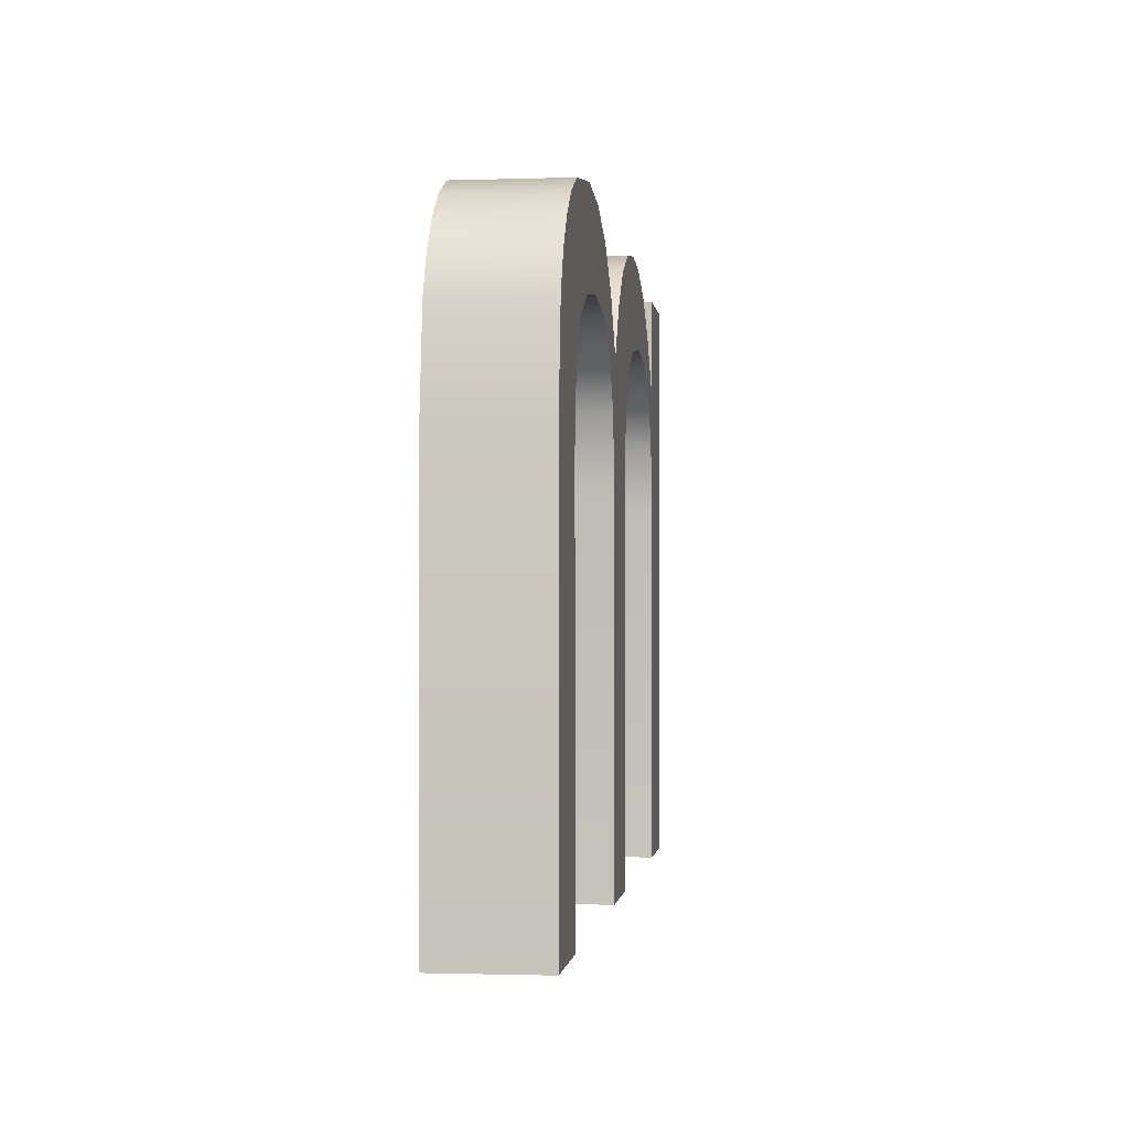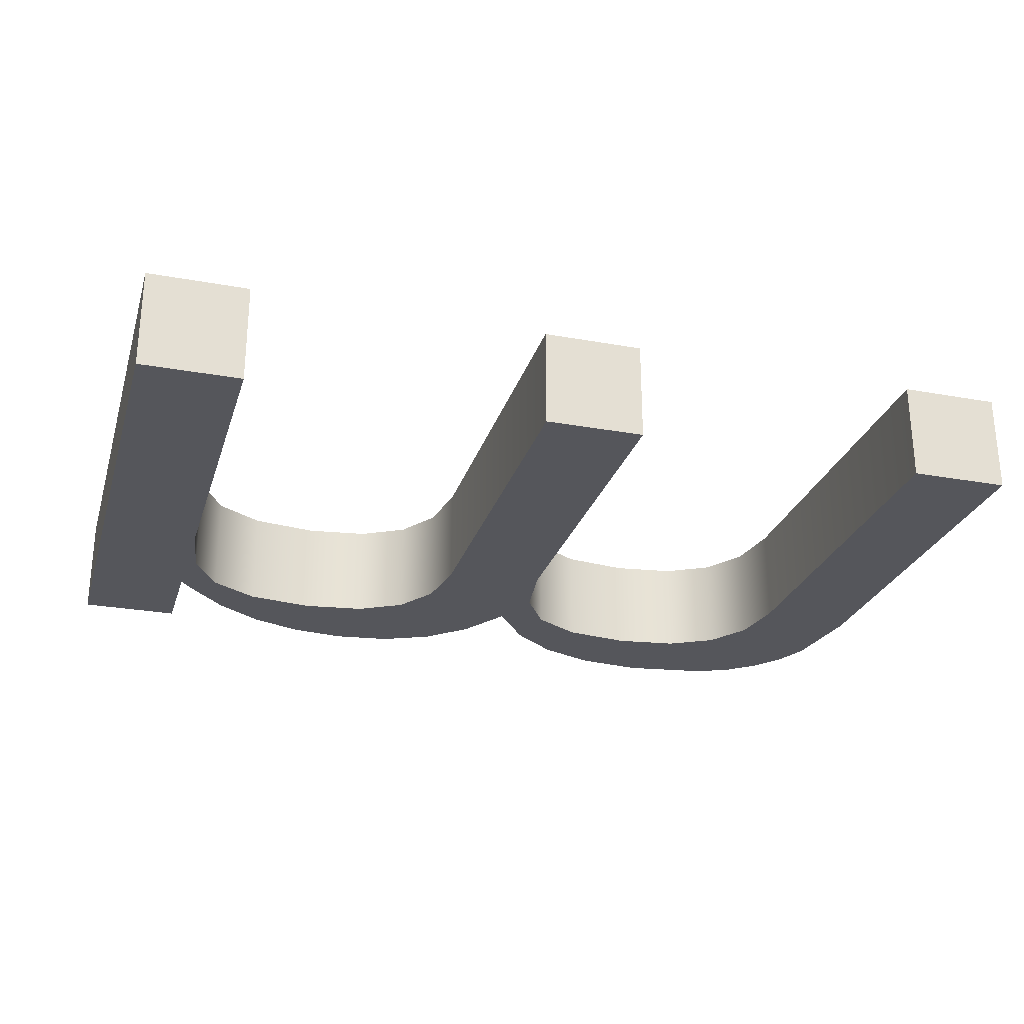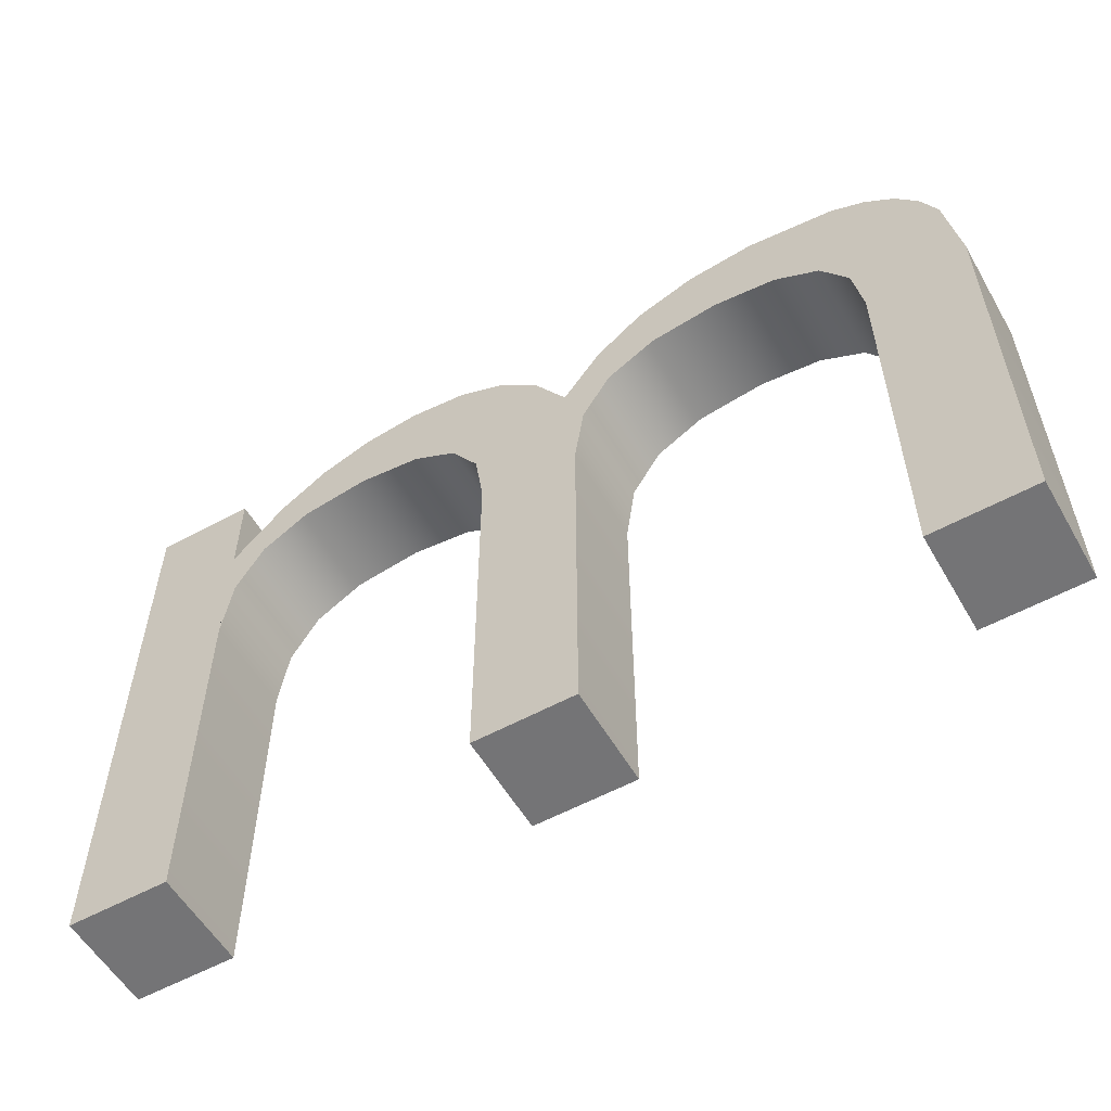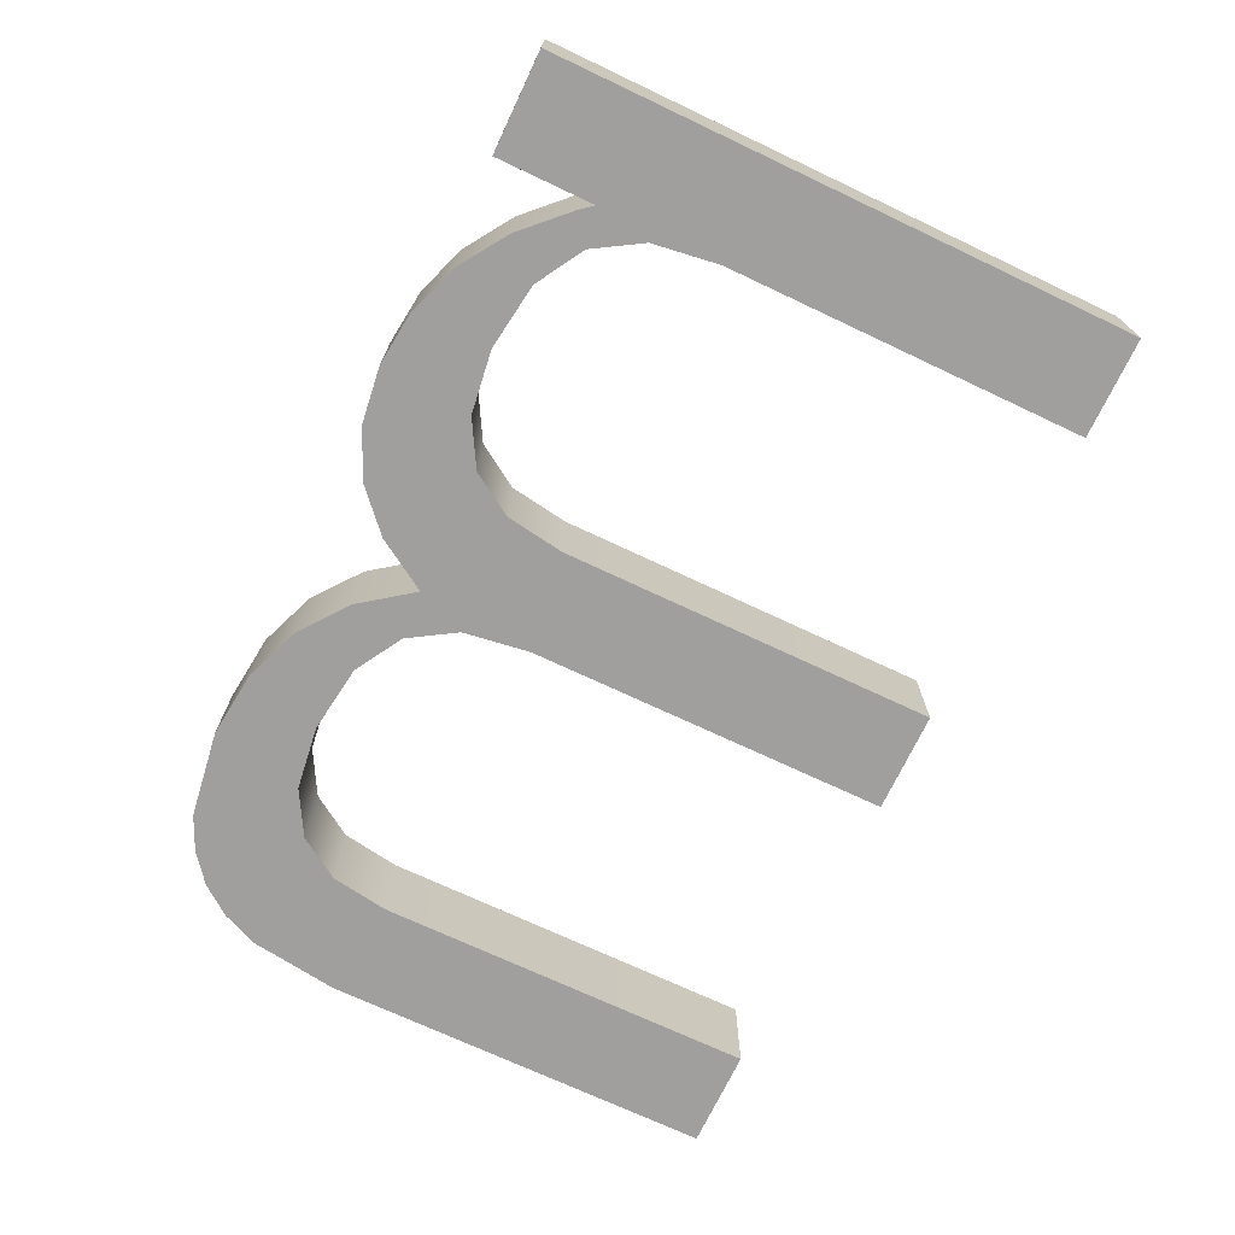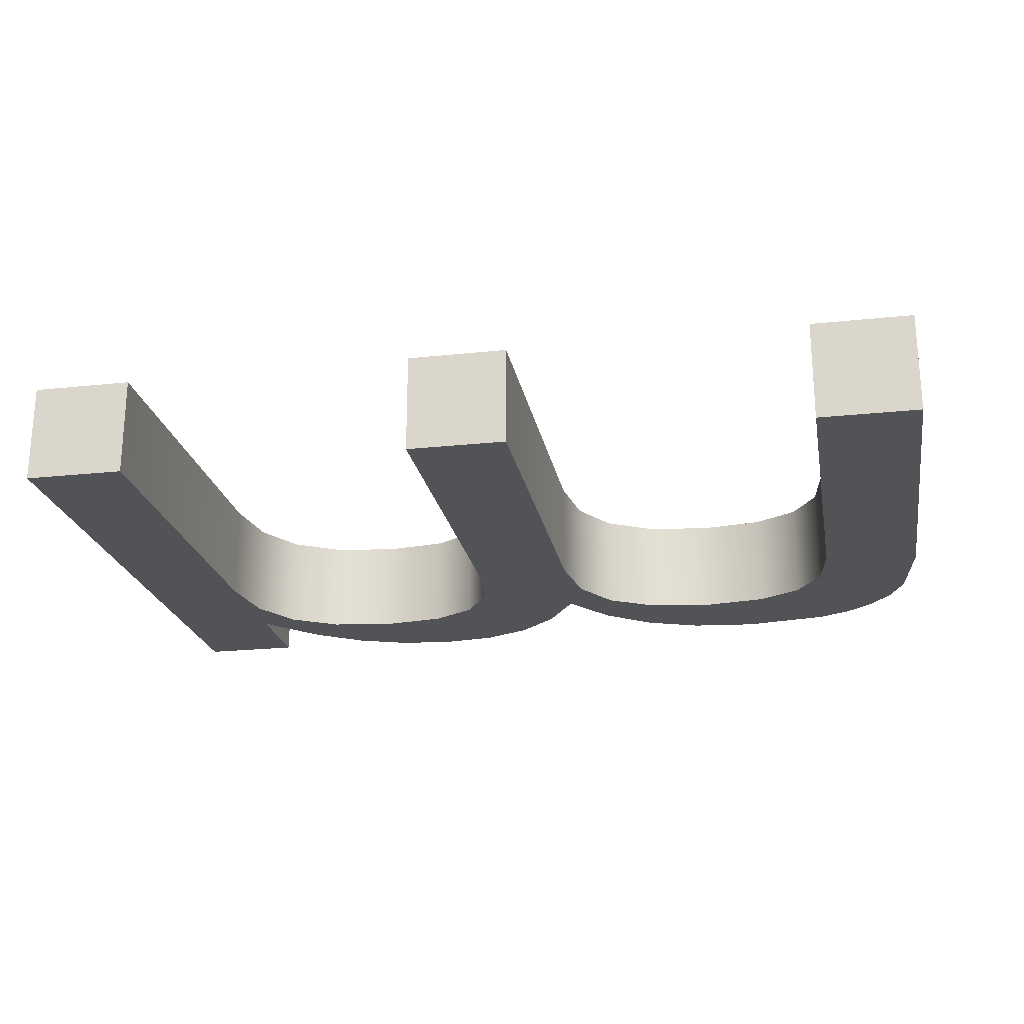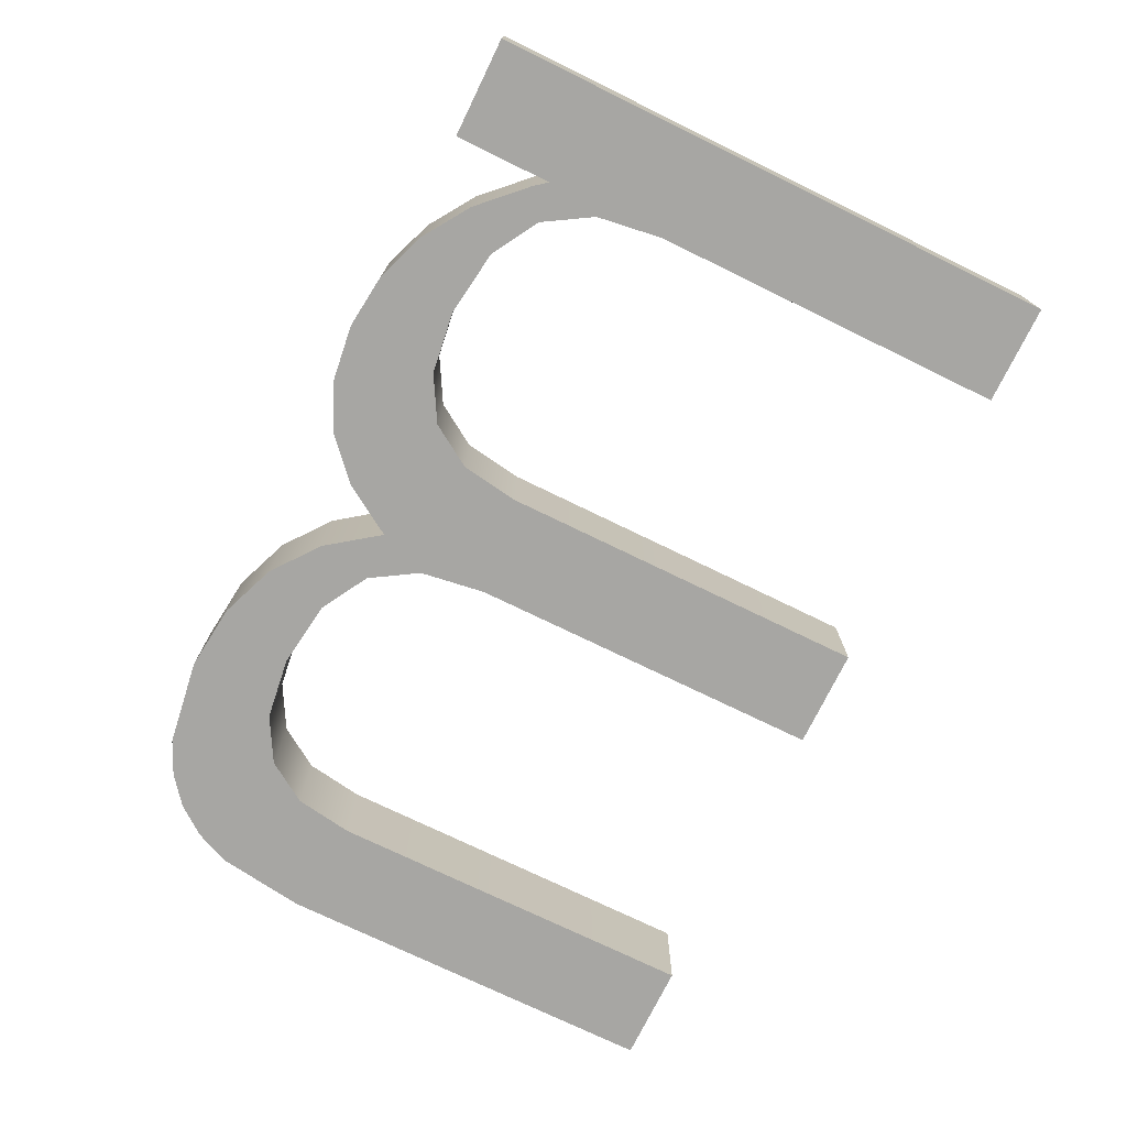
<metadata>
{"format":"obj","ext":"obj","renderer":"f3d","projection":"perspective","resolution":1024,"background":"white","views":[{"elev":-1.2,"azim":96.9,"up":"+Y"},{"elev":-26.3,"azim":-16.0,"up":"+Z"},{"elev":-56.3,"azim":29.8,"up":"+Y"},{"elev":-71.3,"azim":-115.3,"up":"+Z"},{"elev":-22.3,"azim":10.5,"up":"+Z"},{"elev":-74.1,"azim":-116.0,"up":"+Z"}]}
</metadata>
<code>
o mesh74/mesh74-geometry#mesh74-geometry
v 0.4224 -0.2942 0.2179
v 0.4227 -0.2948 0.2179
v 0.4225 -0.2956 0.2179
v 0.4229 -0.2936 0.2179
v 0.4225 -0.2956 0.2191
v 0.4225 -0.2999 0.2179
v 0.4229 -0.2936 0.2191
v 0.423 -0.2943 0.2179
v 0.4227 -0.2948 0.2191
v 0.4225 -0.2999 0.2191
v 0.422 -0.2936 0.2179
v 0.4224 -0.2942 0.2191
v 0.4234 -0.2932 0.2179
v 0.4216 -0.2932 0.2179
v 0.4213 -0.2999 0.2179
v 0.4234 -0.2932 0.2191
v 0.4236 -0.2939 0.2179
v 0.423 -0.2943 0.2191
v 0.422 -0.2936 0.2191
v 0.4216 -0.2932 0.2191
v 0.4213 -0.2999 0.2191
v 0.4241 -0.2929 0.2179
v 0.4236 -0.2939 0.2191
v 0.4213 -0.2954 0.2179
v 0.421 -0.2929 0.2191
v 0.4213 -0.2954 0.2191
v 0.4241 -0.2929 0.2191
v 0.4244 -0.2938 0.2179
v 0.4244 -0.2938 0.2191
v 0.4212 -0.2947 0.2179
v 0.421 -0.2929 0.2179
v 0.4212 -0.2947 0.2191
v 0.4249 -0.2928 0.2179
v 0.4203 -0.2928 0.2191
v 0.4209 -0.2942 0.2191
v 0.4249 -0.2928 0.2191
v 0.4251 -0.2939 0.2179
v 0.4251 -0.2939 0.2191
v 0.4209 -0.2942 0.2179
v 0.4203 -0.2928 0.2179
v 0.4204 -0.2939 0.2191
v 0.426 -0.293 0.2179
v 0.4204 -0.2939 0.2179
v 0.4196 -0.2929 0.2191
v 0.4196 -0.2938 0.2191
v 0.426 -0.293 0.2191
v 0.4257 -0.2942 0.2179
v 0.4257 -0.2942 0.2191
v 0.4196 -0.2938 0.2179
v 0.4196 -0.2929 0.2179
v 0.4264 -0.2932 0.2179
v 0.426 -0.2947 0.2179
v 0.419 -0.2931 0.2191
v 0.4188 -0.2939 0.2179
v 0.4264 -0.2932 0.2191
v 0.426 -0.2947 0.2191
v 0.419 -0.2931 0.2179
v 0.4188 -0.2939 0.2191
v 0.4267 -0.2934 0.2179
v 0.4261 -0.2954 0.2179
v 0.4184 -0.2935 0.2191
v 0.4183 -0.2943 0.2179
v 0.4184 -0.2935 0.2179
v 0.4261 -0.2954 0.2191
v 0.4267 -0.2934 0.2191
v 0.4273 -0.2999 0.2179
v 0.4261 -0.2999 0.2179
v 0.4183 -0.2943 0.2191
v 0.4273 -0.2999 0.2191
v 0.427 -0.2938 0.2191
v 0.427 -0.2938 0.2179
v 0.4179 -0.294 0.2179
v 0.4179 -0.294 0.2191
v 0.4179 -0.2948 0.2191
v 0.4261 -0.2999 0.2191
v 0.4271 -0.2942 0.2179
v 0.4179 -0.2948 0.2179
v 0.4271 -0.2942 0.2191
v 0.4273 -0.2952 0.2179
v 0.4178 -0.2942 0.2179
v 0.4178 -0.2942 0.2191
v 0.4178 -0.2956 0.2191
v 0.4178 -0.2956 0.2179
v 0.4273 -0.2952 0.2191
v 0.4178 -0.293 0.2179
v 0.4178 -0.2999 0.2179
v 0.4178 -0.293 0.2191
v 0.4178 -0.2999 0.2191
v 0.4166 -0.293 0.2191
v 0.4166 -0.2999 0.2179
v 0.4166 -0.293 0.2179
v 0.4166 -0.2999 0.2191
f 1 2 3
f 2 1 4
f 3 2 1
f 4 1 2
f 2 5 3
f 3 5 2
f 6 1 3
f 3 1 6
f 1 7 4
f 4 7 1
f 2 4 8
f 8 4 2
f 5 2 9
f 9 2 5
f 10 3 5
f 5 3 10
f 6 11 1
f 1 11 6
f 3 10 6
f 6 10 3
f 7 1 12
f 12 1 7
f 7 13 4
f 4 13 7
f 8 4 13
f 13 4 8
f 8 9 2
f 2 9 8
f 12 5 9
f 9 5 12
f 12 10 5
f 5 10 12
f 6 14 11
f 11 14 6
f 11 12 1
f 1 12 11
f 10 15 6
f 6 15 10
f 12 9 7
f 7 9 12
f 13 7 16
f 16 7 13
f 8 13 17
f 17 13 8
f 9 8 18
f 18 8 9
f 19 10 12
f 12 10 19
f 15 14 6
f 6 14 15
f 20 11 14
f 14 11 20
f 12 11 19
f 19 11 12
f 15 10 21
f 21 10 15
f 7 9 18
f 18 9 7
f 7 18 16
f 16 18 7
f 16 22 13
f 13 22 16
f 17 13 22
f 22 13 17
f 23 8 17
f 17 8 23
f 8 23 18
f 18 23 8
f 20 10 19
f 19 10 20
f 24 14 15
f 15 14 24
f 11 20 19
f 19 20 11
f 14 25 20
f 20 25 14
f 10 26 21
f 21 26 10
f 26 15 21
f 21 15 26
f 16 18 23
f 23 18 16
f 22 16 27
f 27 16 22
f 17 22 28
f 28 22 17
f 17 29 23
f 23 29 17
f 26 10 20
f 20 10 26
f 30 14 24
f 24 14 30
f 15 26 24
f 24 26 15
f 25 14 31
f 31 14 25
f 25 32 20
f 20 32 25
f 16 23 27
f 27 23 16
f 27 33 22
f 22 33 27
f 28 22 33
f 33 22 28
f 29 17 28
f 28 17 29
f 27 23 29
f 29 23 27
f 20 32 26
f 26 32 20
f 30 31 14
f 14 31 30
f 24 32 30
f 30 32 24
f 32 24 26
f 26 24 32
f 31 34 25
f 25 34 31
f 25 35 32
f 32 35 25
f 33 27 36
f 36 27 33
f 28 33 37
f 37 33 28
f 28 38 29
f 29 38 28
f 27 29 36
f 36 29 27
f 39 31 30
f 30 31 39
f 35 30 32
f 32 30 35
f 34 31 40
f 40 31 34
f 34 41 25
f 25 41 34
f 25 41 35
f 35 41 25
f 36 42 33
f 33 42 36
f 37 33 42
f 42 33 37
f 38 28 37
f 37 28 38
f 36 29 38
f 38 29 36
f 43 31 39
f 39 31 43
f 30 35 39
f 39 35 30
f 43 40 31
f 31 40 43
f 40 44 34
f 34 44 40
f 34 45 41
f 41 45 34
f 43 35 41
f 41 35 43
f 42 36 46
f 46 36 42
f 37 42 47
f 47 42 37
f 37 48 38
f 38 48 37
f 36 38 46
f 46 38 36
f 35 43 39
f 39 43 35
f 49 40 43
f 43 40 49
f 44 40 50
f 50 40 44
f 44 45 34
f 34 45 44
f 49 41 45
f 45 41 49
f 41 49 43
f 43 49 41
f 46 51 42
f 42 51 46
f 47 42 52
f 52 42 47
f 48 37 47
f 47 37 48
f 46 38 48
f 48 38 46
f 49 50 40
f 40 50 49
f 50 53 44
f 44 53 50
f 53 45 44
f 44 45 53
f 45 54 49
f 49 54 45
f 51 46 55
f 55 46 51
f 52 42 51
f 51 42 52
f 52 48 47
f 47 48 52
f 46 48 56
f 56 48 46
f 49 57 50
f 50 57 49
f 53 50 57
f 57 50 53
f 53 58 45
f 45 58 53
f 54 45 58
f 58 45 54
f 54 57 49
f 49 57 54
f 46 56 55
f 55 56 46
f 55 59 51
f 51 59 55
f 52 51 60
f 60 51 52
f 48 52 56
f 56 52 48
f 57 61 53
f 53 61 57
f 61 58 53
f 53 58 61
f 58 62 54
f 54 62 58
f 54 63 57
f 57 63 54
f 55 56 64
f 64 56 55
f 59 55 65
f 65 55 59
f 66 51 59
f 59 51 66
f 60 51 67
f 67 51 60
f 60 56 52
f 52 56 60
f 61 57 63
f 63 57 61
f 61 68 58
f 58 68 61
f 62 58 68
f 68 58 62
f 62 63 54
f 54 63 62
f 56 60 64
f 64 60 56
f 64 69 55
f 55 69 64
f 55 69 65
f 65 69 55
f 70 59 65
f 65 59 70
f 67 51 66
f 66 51 67
f 66 59 71
f 71 59 66
f 67 64 60
f 60 64 67
f 72 61 63
f 63 61 72
f 73 68 61
f 61 68 73
f 74 62 68
f 68 62 74
f 62 72 63
f 63 72 62
f 69 64 75
f 75 64 69
f 65 69 70
f 70 69 65
f 59 70 71
f 71 70 59
f 69 67 66
f 66 67 69
f 66 71 76
f 76 71 66
f 64 67 75
f 75 67 64
f 61 72 73
f 73 72 61
f 73 74 68
f 68 74 73
f 62 74 77
f 77 74 62
f 77 72 62
f 62 72 77
f 67 69 75
f 75 69 67
f 70 69 78
f 78 69 70
f 78 71 70
f 70 71 78
f 79 69 66
f 66 69 79
f 71 78 76
f 76 78 71
f 66 76 79
f 79 76 66
f 80 73 72
f 72 73 80
f 81 74 73
f 73 74 81
f 82 77 74
f 74 77 82
f 83 72 77
f 77 72 83
f 78 69 84
f 84 69 78
f 69 79 84
f 84 79 69
f 84 76 78
f 78 76 84
f 76 84 79
f 79 84 76
f 73 80 81
f 81 80 73
f 72 83 80
f 80 83 72
f 74 81 82
f 82 81 74
f 77 82 83
f 83 82 77
f 85 81 80
f 80 81 85
f 86 80 83
f 83 80 86
f 87 82 81
f 81 82 87
f 88 83 82
f 82 83 88
f 81 85 87
f 87 85 81
f 86 85 80
f 80 85 86
f 83 88 86
f 86 88 83
f 87 88 82
f 82 88 87
f 85 89 87
f 87 89 85
f 90 85 86
f 86 85 90
f 88 90 86
f 86 90 88
f 89 88 87
f 87 88 89
f 89 85 91
f 91 85 89
f 85 90 91
f 91 90 85
f 90 88 92
f 92 88 90
f 88 89 92
f 92 89 88
f 90 89 91
f 91 89 90
f 89 90 92
f 92 90 89

</code>
